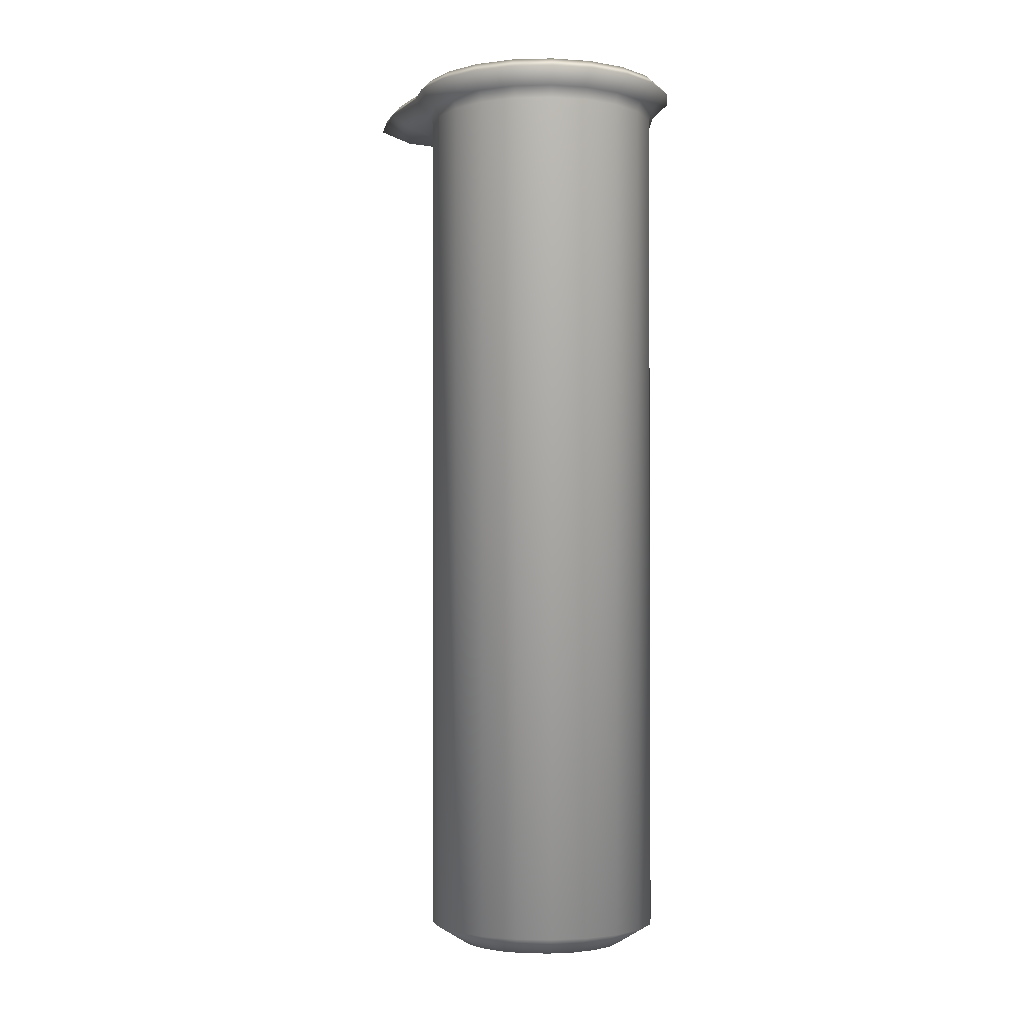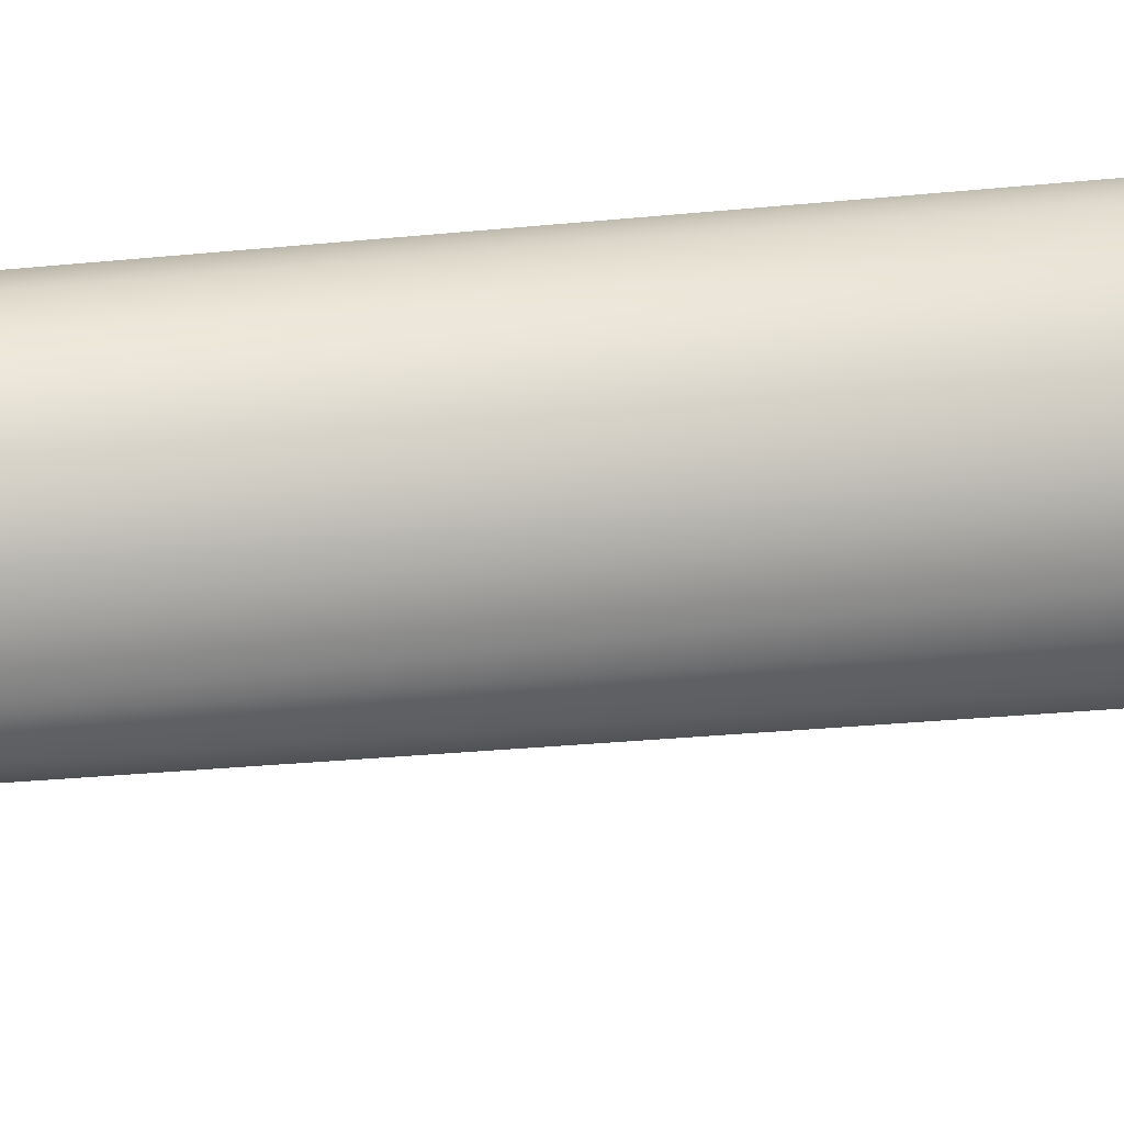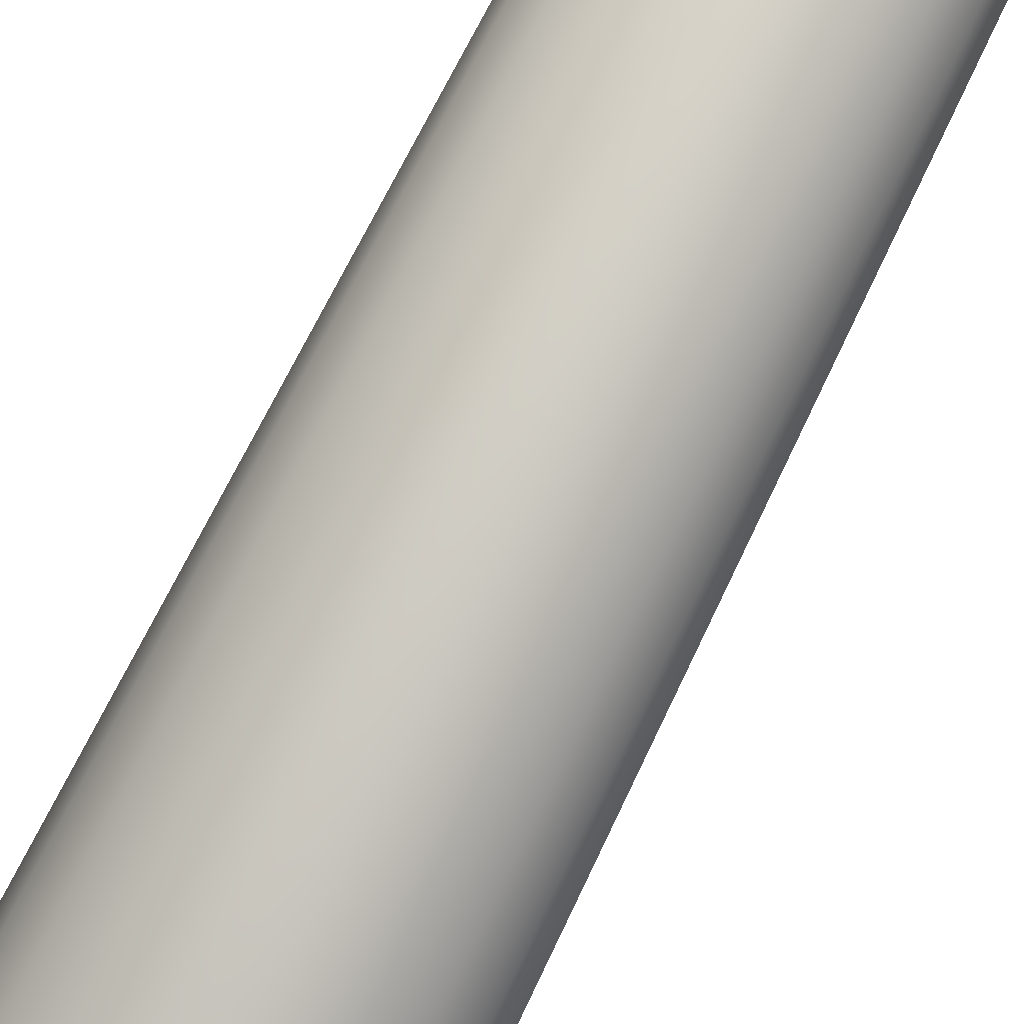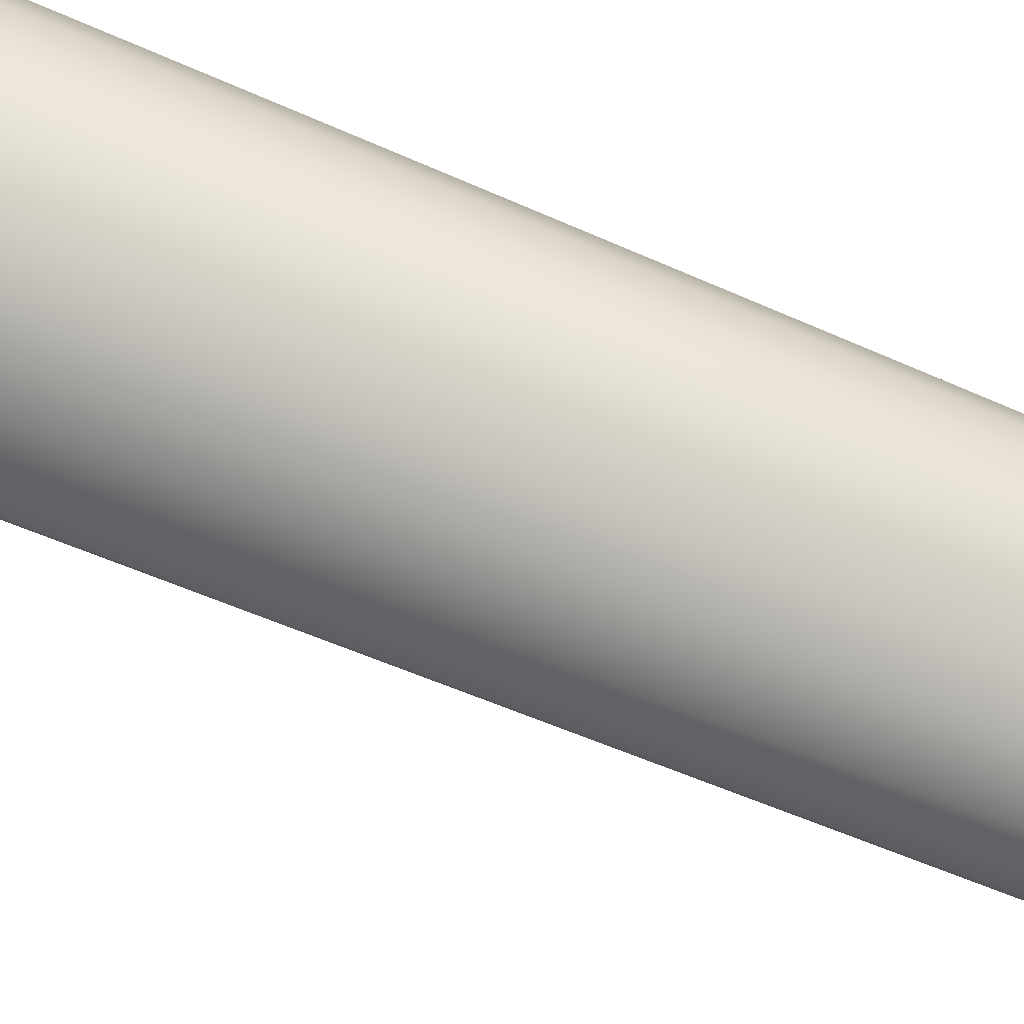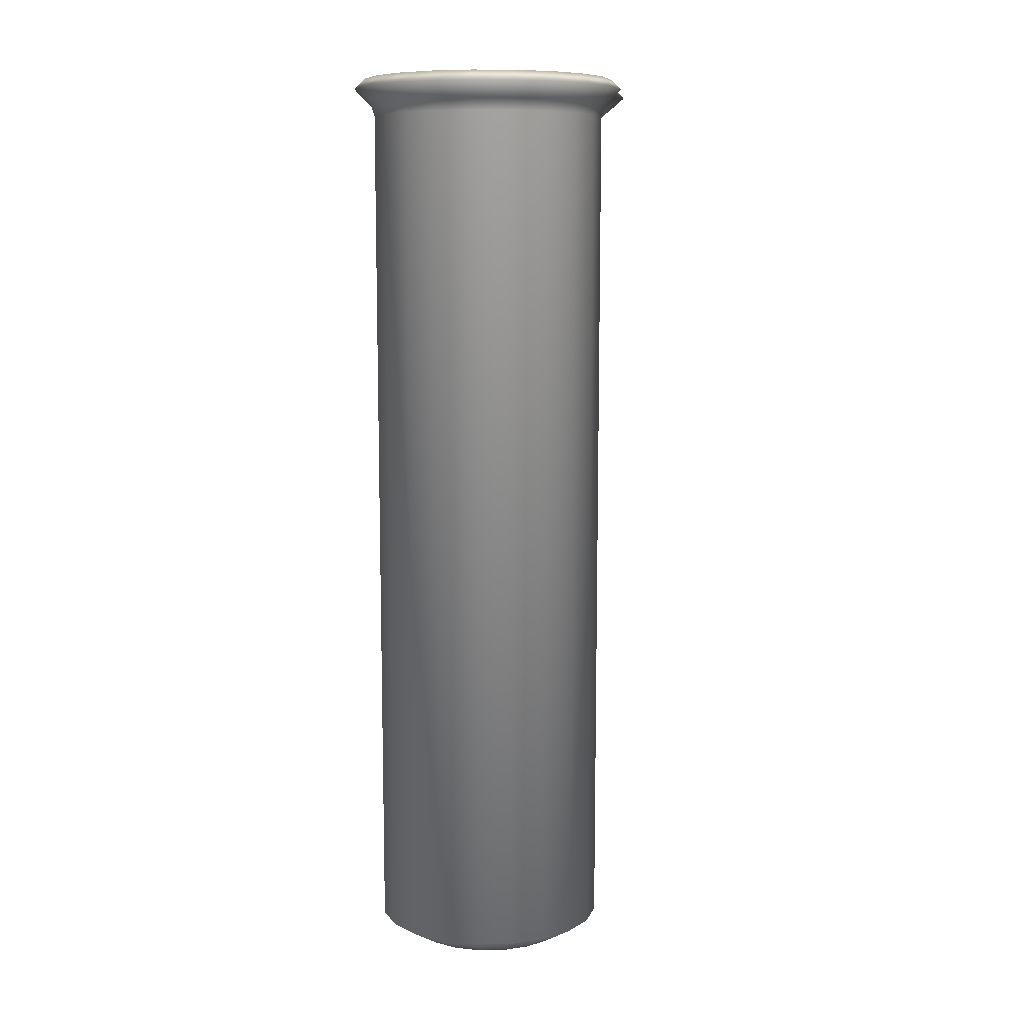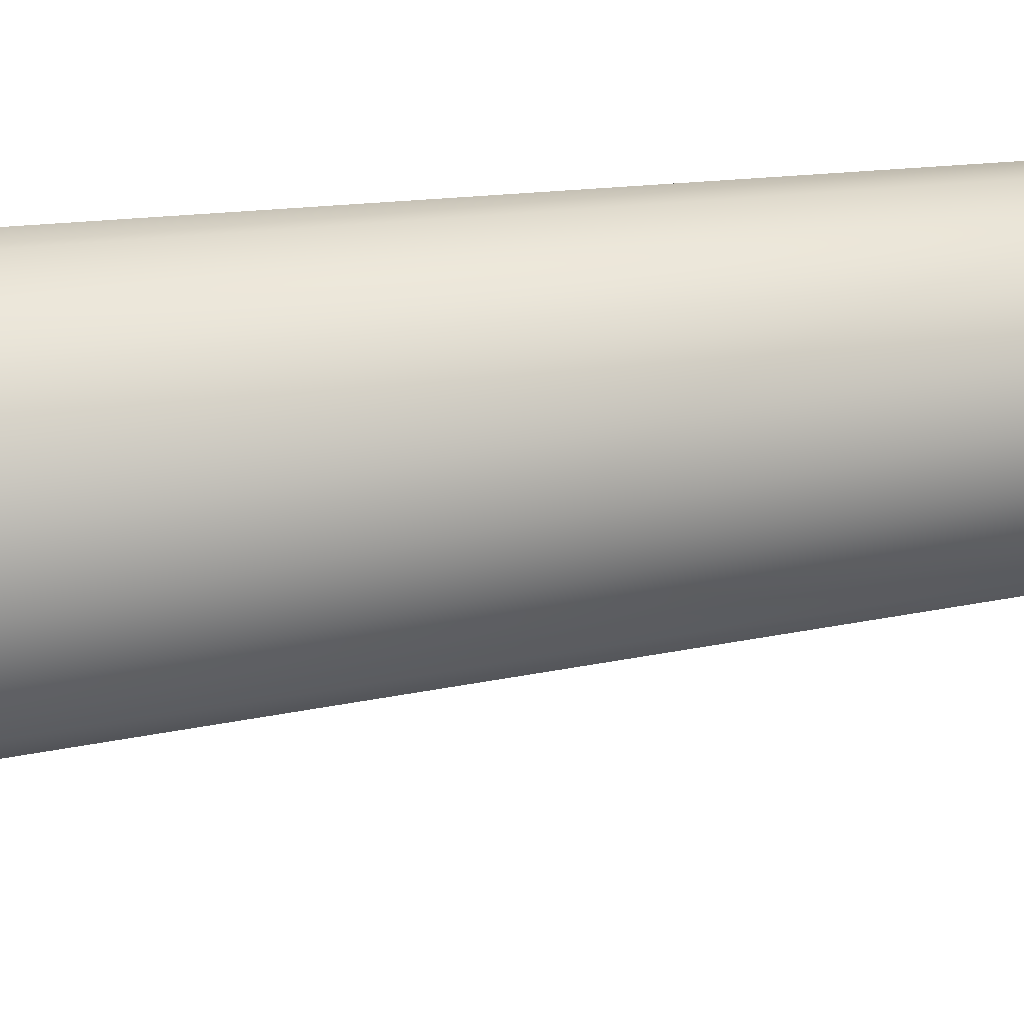
<metadata>
{"format":"obj","ext":"obj","renderer":"f3d","projection":"perspective","resolution":1024,"background":"white","views":[{"elev":-2.9,"azim":122.1,"up":"+Z"},{"elev":-25.7,"azim":99.5,"up":"+Y"},{"elev":62.0,"azim":-155.8,"up":"+Y"},{"elev":-45.7,"azim":-118.5,"up":"+Y"},{"elev":8.6,"azim":-137.9,"up":"+Z"},{"elev":8.9,"azim":-129.1,"up":"+Y"}]}
</metadata>
<code>
g InfusionPickupGlass
v 0.2848 6.465e-08 -1.471
v 0.2036 8.429e-08 -1.52
v 0.1937 -0.06292 -1.52
v 0.2709 0.08802 -1.471
v 0.1937 0.06292 -1.52
v 0.2709 -0.08802 -1.471
v 0.1647 -0.1197 -1.52
v 0.2304 0.1674 -1.471
v 0.1647 0.1197 -1.52
v 0.2889 6.465e-08 0.6164
v 0.2747 -0.08926 0.6164
v 0.2747 0.08926 0.6164
v 0.2304 -0.1674 -1.471
v 0.1197 -0.1647 -1.52
v 0.2337 -0.1698 0.6164
v 0.1674 0.2304 -1.471
v 0.2337 0.1698 0.6164
v 0.1197 0.1647 -1.52
v 0.2832 0.09203 0.6444
v 0.2978 6.06e-08 0.6444
v 0.2832 -0.09203 0.6444
v 0.2409 0.175 0.6444
v 0.1713 -0.2314 0.6126
v 0.1674 -0.2304 -1.471
v 0.2409 -0.175 0.6444
v 0.06292 0.1937 -1.52
v 0.06292 -0.1937 -1.52
v 0.08802 0.2709 -1.471
v 0.1698 0.2337 0.6164
v 0.175 0.2409 0.6444
v 0.09247 -0.2691 0.6051
v 0.1781 -0.236 0.6416
v 0.08802 -0.2709 -1.471
v 4.125e-08 0.2036 -1.52
v 3.489e-08 0.2848 -1.471
v 0.08926 0.2747 0.6164
v 0.09203 0.2832 0.6444
v 3.489e-08 0.2889 0.6164
v -2.206e-08 -0.2036 -1.52
v -0.08802 0.2709 -1.471
v -0.06292 0.1937 -1.52
v -4.799e-08 -0.282 0.6007
v -4.799e-08 -0.2848 -1.471
v -0.06292 -0.1937 -1.52
v 0.09787 -0.3467 0.6346
v -0.1674 0.2304 -1.471
v -0.08926 0.2747 0.6164
v -0.1197 0.1647 -1.52
v -0.08802 -0.2709 -1.471
v -0.09247 -0.2691 0.6051
v -5.448e-08 -0.4294 0.6316
v -0.1197 -0.1647 -1.52
v 0.2035 -0.2683 0.6829
v 0.1142 -0.4077 0.6807
v 0.2729 -0.1982 0.6826
v 0.3208 -0.1042 0.6826
v 0.3373 4.573e-08 0.6826
v 0.3208 0.1042 0.6826
v 0.2729 0.1982 0.6826
v 0.1982 0.2729 0.6826
v 0.1042 0.3208 0.6826
v 0.2529 -0.1837 0.7074
v 0.2973 -0.09658 0.7074
v 0.3126 4.573e-08 0.7074
v 0.2973 0.09658 0.7074
v 0.2529 0.1837 0.7074
v 0.1837 0.2529 0.7074
v 0.09658 0.2973 0.7074
v 0.1837 -0.2529 0.7074
v 0.2552 -0.08292 0.6632
v 0.2683 6.06e-08 0.6632
v 0.2552 0.08292 0.6632
v 0.2171 0.1577 0.6632
v 0.2171 -0.1577 0.6632
v 0.1577 0.2171 0.6632
v 0.1577 -0.2175 0.6632
v 0.2544 6.465e-08 0.6222
v 0.2419 -0.0786 0.6222
v 0.2419 0.0786 0.6222
v 0.2058 -0.1495 0.6222
v 0.2058 0.1495 0.6222
v 0.1495 -0.2058 0.6222
v 0.08292 -0.3332 0.6632
v 0.0786 -0.2419 0.6222
v 0.09658 -0.3933 0.7074
v -7.244e-08 -0.5218 0.6765
v -0.09787 -0.3467 0.6346
v -0.1713 -0.2314 0.6126
v -0.1674 -0.2304 -1.471
v 0.2058 -0.1495 -1.454
v 0.1495 -0.2058 -1.454
v 0.2419 -0.0786 -1.454
v 0.2544 6.465e-08 -1.454
v 0.2419 0.0786 -1.454
v 0.2058 0.1495 -1.454
v 0.1572 -0.1142 -1.486
v 0.1848 -0.06004 -1.486
v 0.1943 8.429e-08 -1.486
v 0.1848 0.06004 -1.486
v 0.1572 0.1142 -1.486
v 0.1495 0.2058 -1.454
v 0.1142 -0.1572 -1.486
v 0.1142 0.1572 -1.486
v 0.1495 0.2058 0.6222
v 0.0786 0.2419 -1.454
v 0.06004 0.1848 -1.486
v 0.06004 -0.1848 -1.486
v 0.08292 0.2552 0.6632
v 0.0786 0.2419 0.6222
v 3.489e-08 0.2544 -1.454
v 0.0786 -0.2419 -1.454
v 4.125e-08 0.1943 -1.486
v 3.489e-08 0.2544 0.6222
v 2.94e-08 0.3126 0.7074
v -4.799e-08 -0.2544 0.6222
v -2.206e-08 -0.1943 -1.486
v -0.0786 0.2419 -1.454
v 3.295e-08 0.2683 0.6632
v 2.94e-08 0.3373 0.6826
v -0.09658 0.2973 0.7074
v -0.08292 0.2552 0.6632
v 3.295e-08 0.2978 0.6444
v -0.1042 0.3208 0.6826
v -0.09203 0.2832 0.6444
v -0.1837 0.2529 0.7074
v -0.0786 0.2419 0.6222
v -0.1982 0.2729 0.6826
v -0.175 0.2409 0.6444
v -0.1577 0.2171 0.6632
v -0.2529 0.1837 0.7074
v -0.1698 0.2337 0.6164
v -0.2729 0.1982 0.6826
v -0.2304 0.1674 -1.471
v -0.2409 0.175 0.6444
v -0.1647 0.1197 -1.52
v -0.2337 0.1698 0.6164
v -0.1647 -0.1197 -1.52
v -0.2709 0.08802 -1.471
v -0.1937 0.06292 -1.52
v -0.2973 0.09658 0.7074
v -0.3208 0.1042 0.6826
v -0.2832 0.09203 0.6444
v -0.2747 0.08926 0.6164
v -0.2848 3.214e-07 -1.471
v -0.2171 0.1577 0.6632
v -0.1495 0.2058 0.6222
v -0.1495 0.2058 -1.454
v -0.06004 0.1848 -1.486
v -0.2552 0.08292 0.6632
v -0.2058 0.1495 0.6222
v -0.2058 0.1495 -1.454
v -0.1142 0.1572 -1.486
v -0.06004 -0.1848 -1.486
v -0.3126 3.612e-07 0.7074
v -4.799e-08 -0.2544 -1.454
v -0.3373 3.612e-07 0.6826
v -0.2978 3.314e-07 0.6444
v -0.2889 3.214e-07 0.6164
v -0.2683 3.314e-07 0.6632
v -0.2973 -0.09658 0.7074
v -0.3208 -0.1042 0.6826
v -0.2832 -0.09203 0.6444
v -0.2419 0.0786 0.6222
v -0.2419 0.0786 -1.454
v -0.1572 0.1142 -1.486
v -0.1142 -0.1572 -1.486
v -0.0786 -0.2419 -1.454
v -0.0786 -0.2419 0.6222
v -5.448e-08 -0.4145 0.6632
v -7.244e-08 -0.5053 0.7074
v -0.08292 -0.3332 0.6632
v -0.1495 -0.2058 0.6222
v -0.1495 -0.2058 -1.454
v -0.1572 -0.1142 -1.486
v -0.1142 -0.4077 0.6807
v -0.09658 -0.3933 0.7074
v -0.1577 -0.2175 0.6632
v -0.2058 -0.1495 0.6222
v -0.1781 -0.236 0.6416
v -0.2035 -0.2683 0.6829
v -0.1837 -0.2529 0.7074
v -0.2337 -0.1698 0.6164
v -0.2409 -0.175 0.6444
v -0.2304 -0.1674 -1.471
v -0.2058 -0.1495 -1.454
v -0.2171 -0.1577 0.6632
v -0.2729 -0.1982 0.6826
v -0.2747 -0.08926 0.6164
v -0.1937 -0.06292 -1.52
v -0.2709 -0.08802 -1.471
v -0.2036 2.804e-07 -1.52
v -0.2529 -0.1837 0.7074
v -0.2552 -0.08292 0.6632
v -0.2419 -0.0786 0.6222
v -0.2544 3.214e-07 0.6222
v -0.2419 -0.0786 -1.454
v -0.2544 3.214e-07 -1.454
v -0.1848 -0.06004 -1.486
v -0.1848 0.06004 -1.486
v -0.1943 2.804e-07 -1.486
g InfusionPickupGlass_0
f 3 2 1
f 1 2 4
f 5 2 3
f 2 5 4
f 6 3 1
f 3 7 5
f 7 3 6
f 4 5 8
f 7 9 5
f 5 9 8
f 10 1 4
f 11 6 1
f 10 11 1
f 12 4 8
f 12 10 4
f 13 7 6
f 7 14 9
f 14 7 13
f 11 15 6
f 15 13 6
f 8 9 16
f 17 12 8
f 17 8 16
f 14 18 9
f 9 18 16
f 10 12 19
f 11 10 20
f 20 10 19
f 15 11 21
f 21 11 20
f 12 17 22
f 19 12 22
f 15 23 13
f 24 14 13
f 23 24 13
f 25 15 21
f 23 15 25
f 14 26 18
f 27 14 24
f 14 27 26
f 18 26 28
f 16 18 28
f 29 17 16
f 29 16 28
f 17 29 30
f 22 17 30
f 23 31 24
f 32 23 25
f 31 23 32
f 33 27 24
f 31 33 24
f 27 34 26
f 28 26 35
f 26 34 35
f 36 29 28
f 36 28 35
f 29 36 37
f 30 29 37
f 38 36 35
f 37 36 38
f 39 27 33
f 27 39 34
f 35 34 40
f 38 35 40
f 39 41 34
f 34 41 40
f 31 42 33
f 43 39 33
f 42 43 33
f 39 44 41
f 44 39 43
f 42 31 45
f 45 31 32
f 40 41 46
f 47 38 40
f 47 40 46
f 44 48 41
f 41 48 46
f 49 44 43
f 42 50 43
f 50 49 43
f 51 42 45
f 50 42 51
f 44 52 48
f 52 44 49
f 32 53 45
f 45 54 51
f 53 54 45
f 55 53 32
f 25 55 32
f 56 55 25
f 21 56 25
f 57 56 21
f 20 57 21
f 58 57 20
f 19 58 20
f 59 58 19
f 22 59 19
f 60 59 22
f 30 60 22
f 61 60 30
f 37 61 30
f 55 62 53
f 56 63 55
f 63 62 55
f 57 64 56
f 64 63 56
f 58 65 57
f 65 64 57
f 59 66 58
f 66 65 58
f 60 67 59
f 67 66 59
f 61 68 60
f 68 67 60
f 62 69 53
f 53 69 54
f 63 64 70
f 64 65 71
f 64 71 70
f 65 66 72
f 65 72 71
f 66 67 73
f 66 73 72
f 62 63 74
f 63 70 74
f 67 68 75
f 67 75 73
f 69 62 76
f 62 74 76
f 77 71 72
f 78 70 71
f 77 78 71
f 79 72 73
f 79 77 72
f 80 74 70
f 78 80 70
f 81 73 75
f 81 79 73
f 82 76 74
f 80 82 74
f 69 76 83
f 82 84 76
f 84 83 76
f 85 69 83
f 69 85 54
f 54 85 86
f 54 86 51
f 51 86 87
f 87 50 51
f 88 50 87
f 50 88 49
f 88 89 49
f 89 52 49
f 82 80 90
f 84 82 91
f 91 82 90
f 90 80 92
f 80 78 92
f 92 78 93
f 78 77 93
f 93 77 94
f 77 79 94
f 94 79 95
f 79 81 95
f 96 90 92
f 97 92 93
f 97 96 92
f 98 93 94
f 98 97 93
f 99 98 94
f 97 98 99
f 99 94 95
f 99 100 97
f 100 99 95
f 100 96 97
f 95 81 101
f 100 95 101
f 96 102 90
f 102 91 90
f 100 103 96
f 103 100 101
f 103 102 96
f 81 104 101
f 104 81 75
f 103 101 105
f 101 104 105
f 103 106 102
f 106 103 105
f 102 107 91
f 106 107 102
f 104 75 108
f 68 108 75
f 104 109 105
f 109 104 108
f 106 105 110
f 105 109 110
f 107 111 91
f 111 84 91
f 106 112 107
f 112 106 110
f 109 113 110
f 109 108 113
f 68 114 108
f 114 68 61
f 115 84 111
f 84 115 83
f 107 116 111
f 112 116 107
f 112 110 117
f 110 113 117
f 114 118 108
f 108 118 113
f 119 114 61
f 119 61 37
f 114 120 118
f 120 114 119
f 113 118 121
f 120 121 118
f 122 119 37
f 122 37 38
f 123 120 119
f 123 119 122
f 122 38 124
f 124 123 122
f 38 47 124
f 125 120 123
f 120 125 121
f 126 113 121
f 113 126 117
f 127 123 124
f 127 125 123
f 124 47 128
f 128 127 124
f 125 129 121
f 126 121 129
f 130 125 127
f 125 130 129
f 47 131 128
f 131 47 46
f 132 127 128
f 132 130 127
f 131 46 133
f 46 48 133
f 128 131 134
f 134 132 128
f 48 135 133
f 52 135 48
f 136 131 133
f 131 136 134
f 52 137 135
f 137 52 89
f 133 135 138
f 136 133 138
f 137 139 135
f 135 139 138
f 140 130 132
f 141 132 134
f 141 140 132
f 134 136 142
f 142 141 134
f 143 136 138
f 136 143 142
f 138 139 144
f 143 138 144
f 130 140 145
f 130 145 129
f 146 129 145
f 146 126 129
f 126 146 147
f 117 126 147
f 148 117 147
f 148 112 117
f 112 148 116
f 140 149 145
f 150 146 145
f 150 145 149
f 147 146 151
f 146 150 151
f 152 148 147
f 152 147 151
f 148 153 116
f 148 152 153
f 140 154 149
f 154 140 141
f 116 153 155
f 116 155 111
f 155 115 111
f 156 154 141
f 156 141 142
f 157 156 142
f 142 143 157
f 143 158 157
f 158 143 144
f 154 159 149
f 160 154 156
f 154 160 159
f 161 156 157
f 161 160 156
f 157 158 162
f 162 161 157
f 163 149 159
f 163 150 149
f 150 163 164
f 151 150 164
f 165 151 164
f 165 152 151
f 152 165 166
f 152 166 153
f 153 166 167
f 153 167 155
f 167 168 155
f 168 115 155
f 115 168 169
f 115 169 83
f 85 83 169
f 170 85 169
f 85 170 86
f 168 171 169
f 170 169 171
f 172 168 167
f 168 172 171
f 166 173 167
f 173 172 167
f 165 174 166
f 166 174 173
f 86 170 175
f 86 175 87
f 176 170 171
f 170 176 175
f 172 177 171
f 176 171 177
f 178 172 173
f 172 178 177
f 87 175 179
f 179 88 87
f 175 176 180
f 175 180 179
f 181 176 177
f 176 181 180
f 182 88 179
f 88 182 89
f 179 180 183
f 183 182 179
f 182 184 89
f 184 137 89
f 185 178 173
f 174 185 173
f 178 186 177
f 181 177 186
f 180 181 187
f 180 187 183
f 188 182 183
f 182 188 184
f 189 137 184
f 137 189 139
f 190 189 184
f 188 190 184
f 189 191 139
f 191 189 190
f 139 191 144
f 144 191 190
f 158 144 190
f 188 158 190
f 158 188 162
f 162 188 183
f 183 187 162
f 187 161 162
f 181 192 187
f 187 192 161
f 192 160 161
f 192 181 186
f 160 192 193
f 192 186 193
f 160 193 159
f 194 193 186
f 178 194 186
f 194 178 185
f 195 159 193
f 194 195 193
f 195 163 159
f 196 194 185
f 195 194 196
f 163 195 197
f 197 195 196
f 164 163 197
f 198 196 185
f 174 198 185
f 199 164 197
f 199 198 174
f 199 165 164
f 165 199 174
f 200 197 196
f 198 200 196
f 199 200 198
f 200 199 197

</code>
